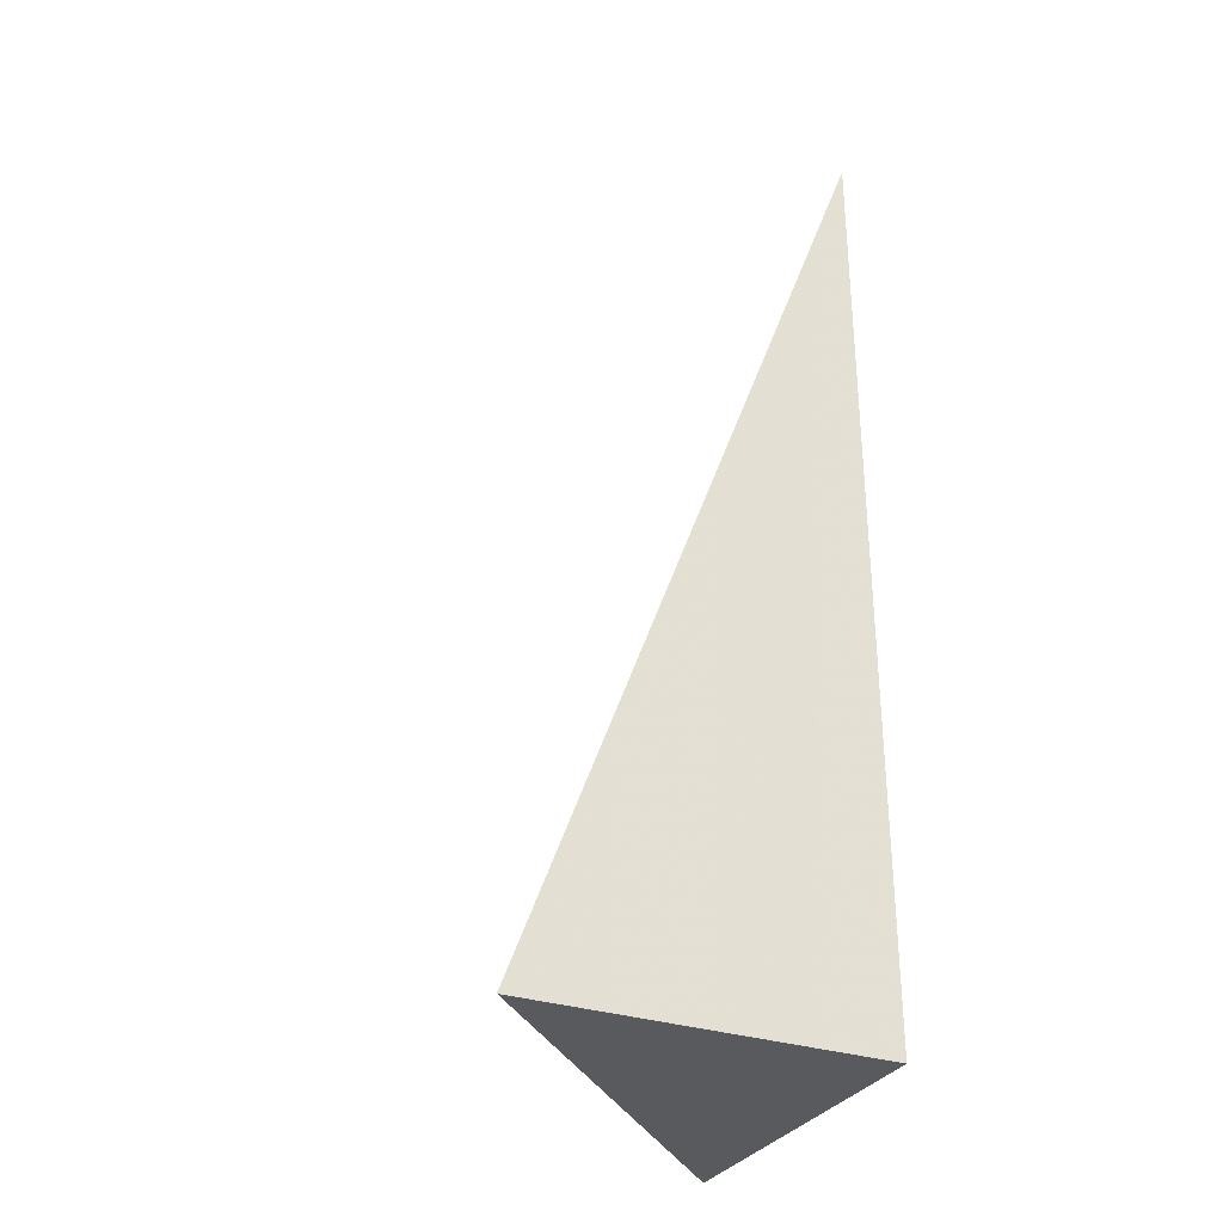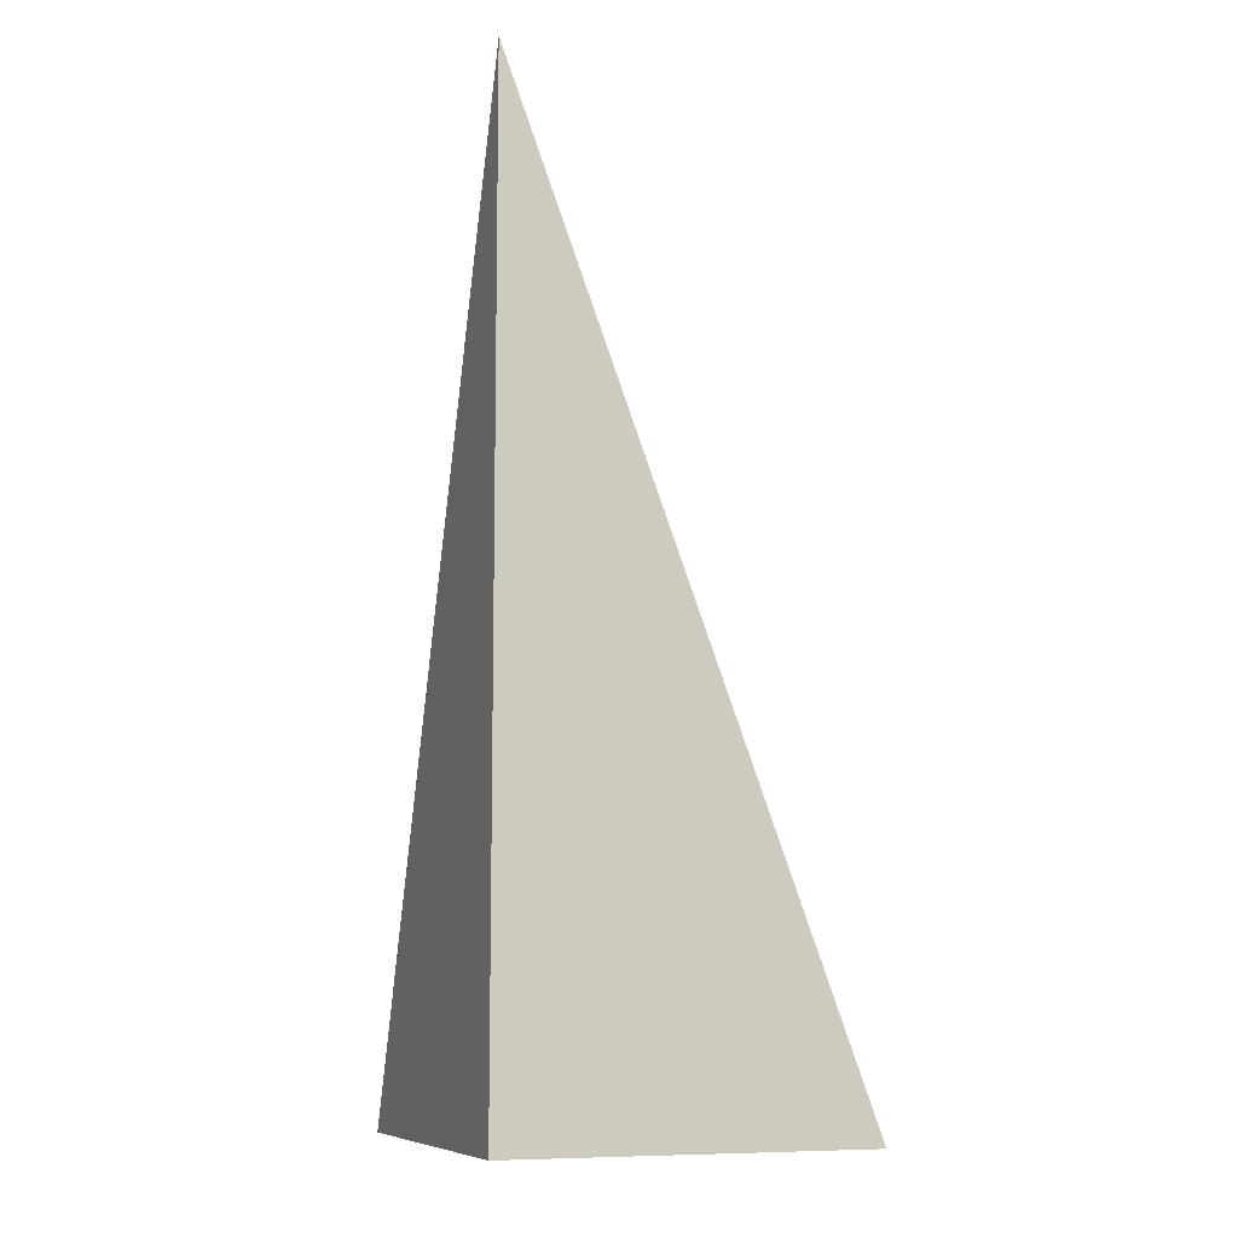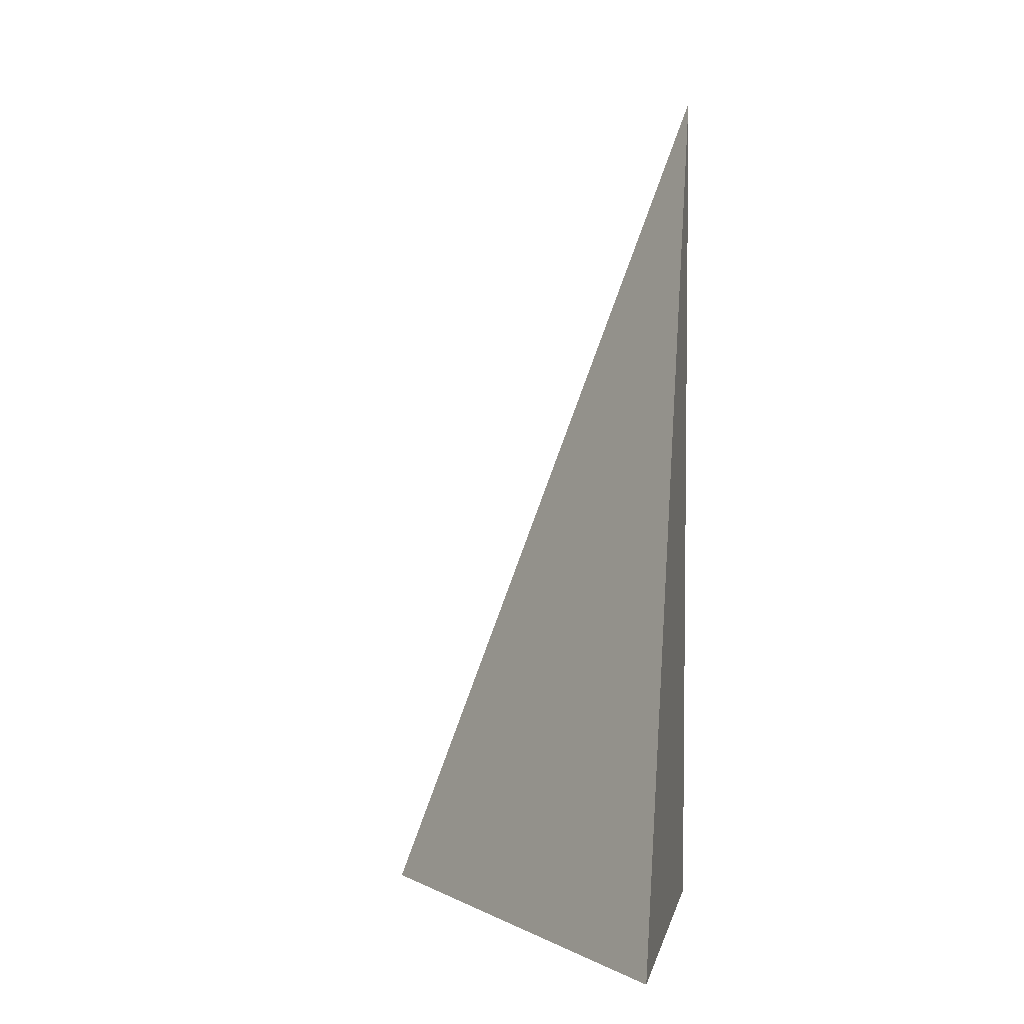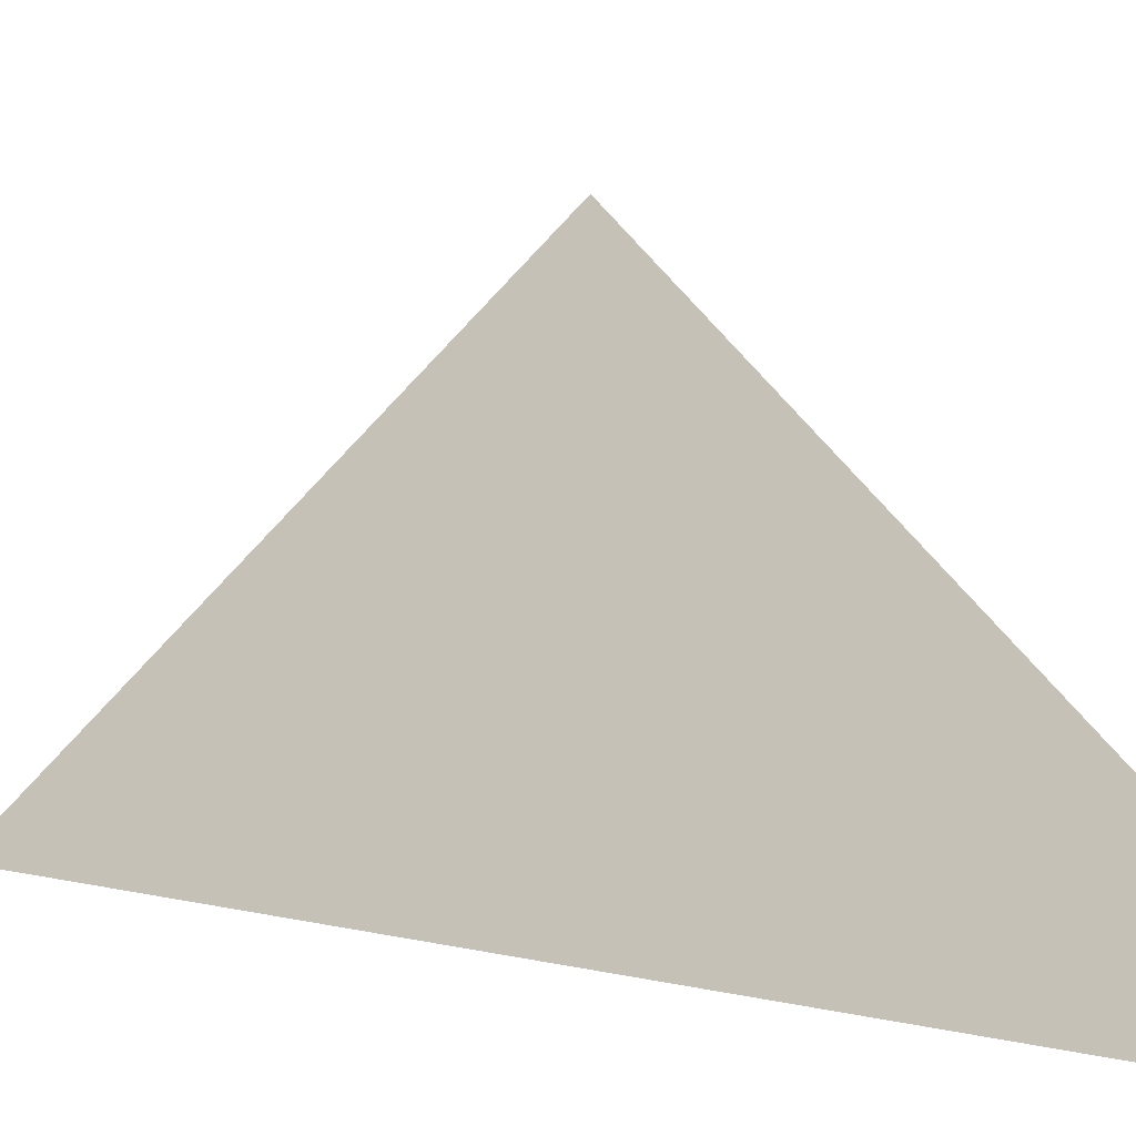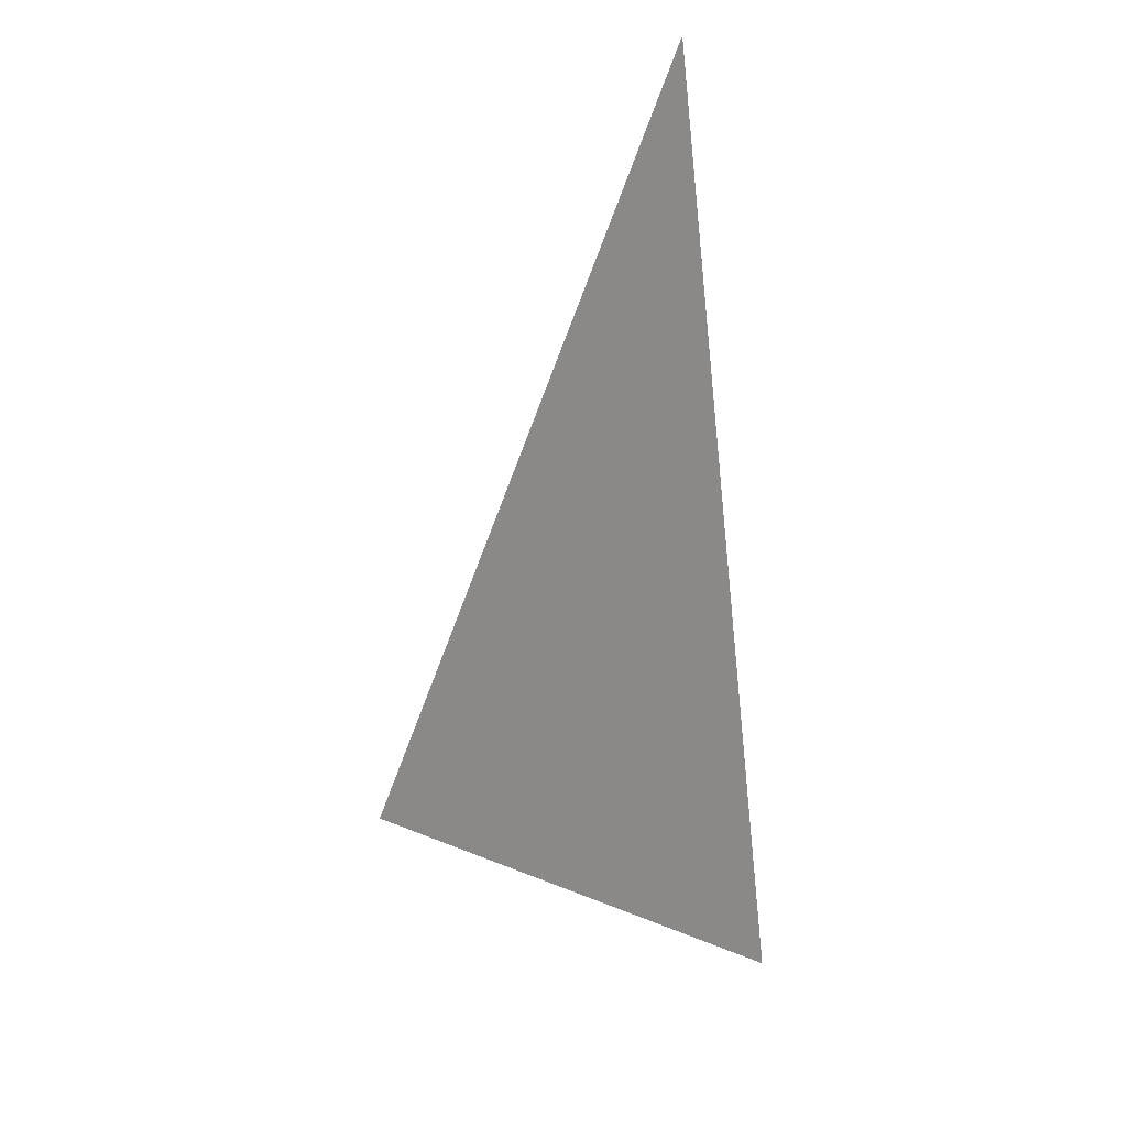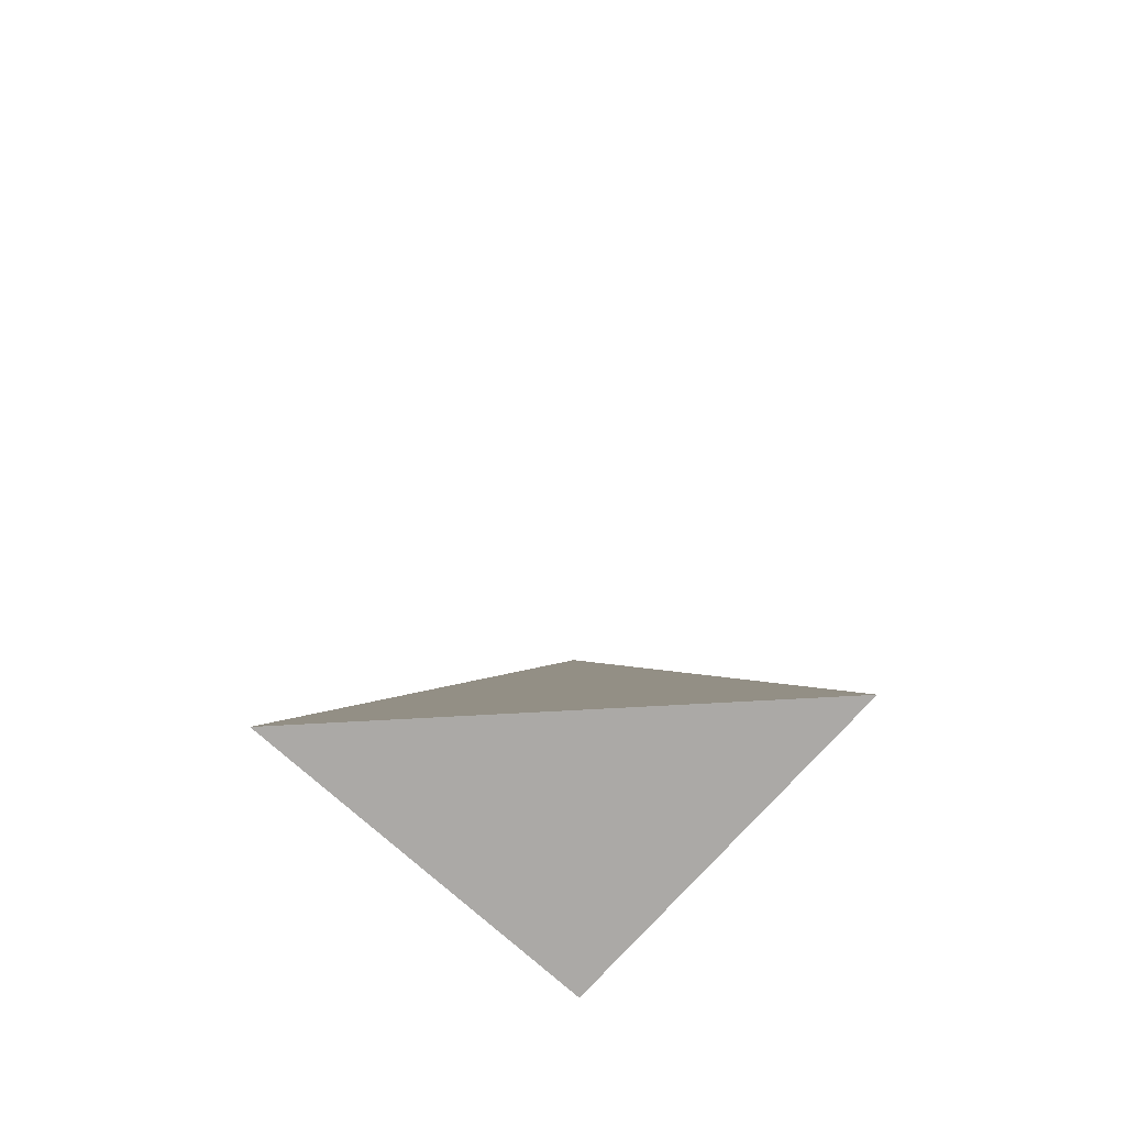
<metadata>
{"format":"obj","ext":"obj","renderer":"f3d","projection":"perspective","resolution":1024,"background":"white","views":[{"elev":-31.3,"azim":154.8,"up":"+Y"},{"elev":-9.2,"azim":-110.5,"up":"+Y"},{"elev":4.3,"azim":101.4,"up":"+Y"},{"elev":3.2,"azim":160.9,"up":"+Z"},{"elev":37.1,"azim":72.4,"up":"+Y"},{"elev":-75.6,"azim":48.1,"up":"+Y"}]}
</metadata>
<code>
v  1  -0.6766  1
v  2  -0.6766  1
v  1  1.999  1
v  1  -0.6766  2
f 1 3 2
f 1 4 3
f 1 2 4
f 2 3 4

</code>
